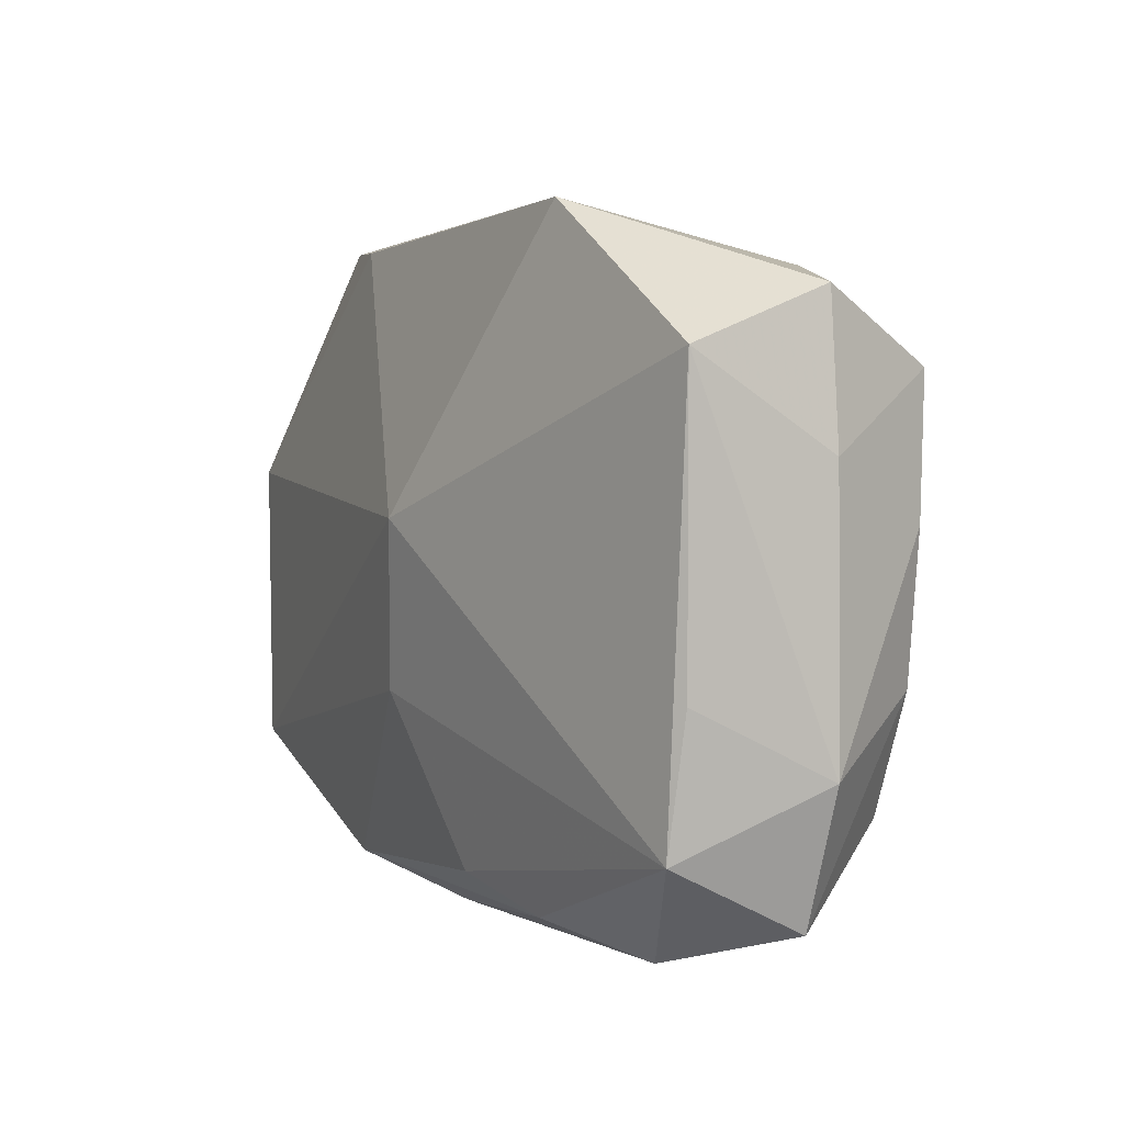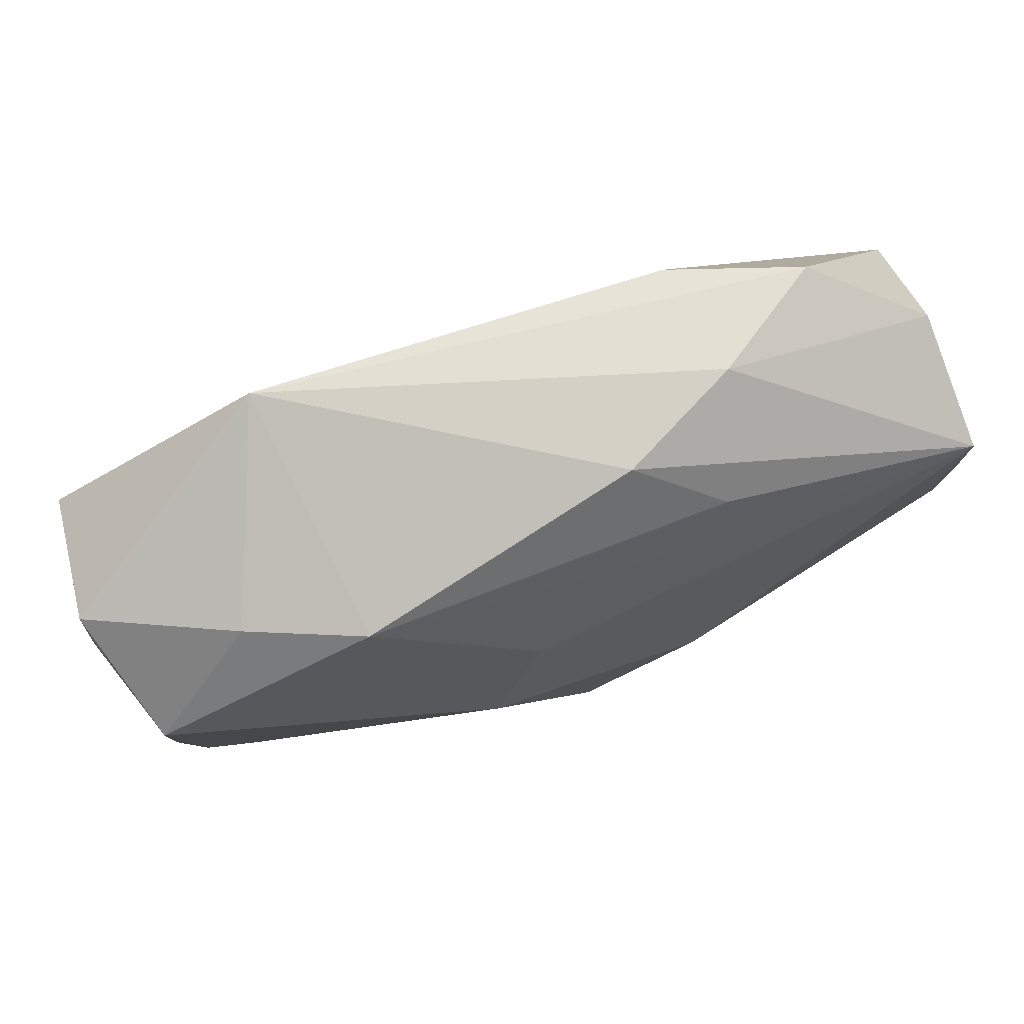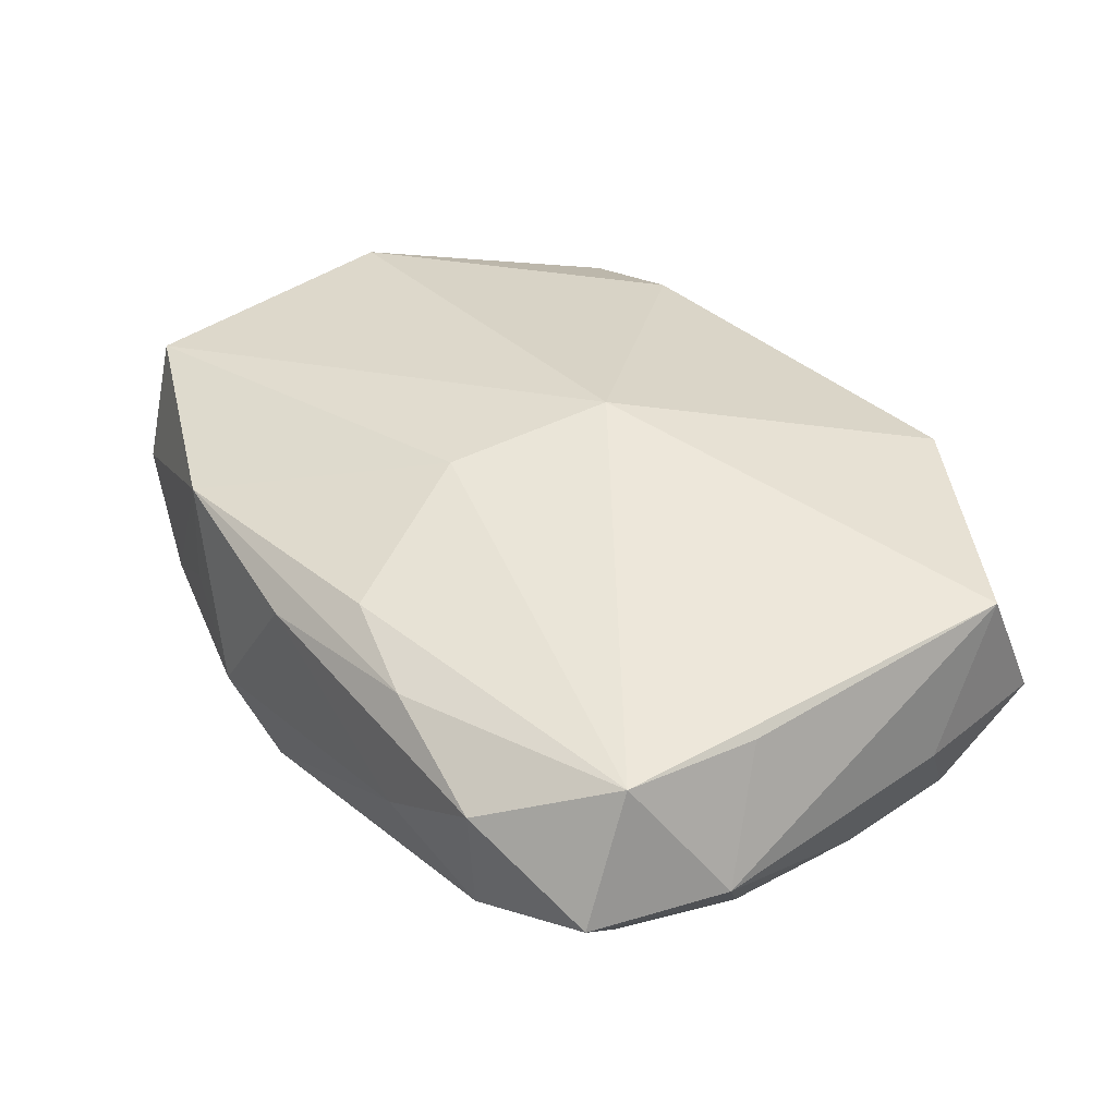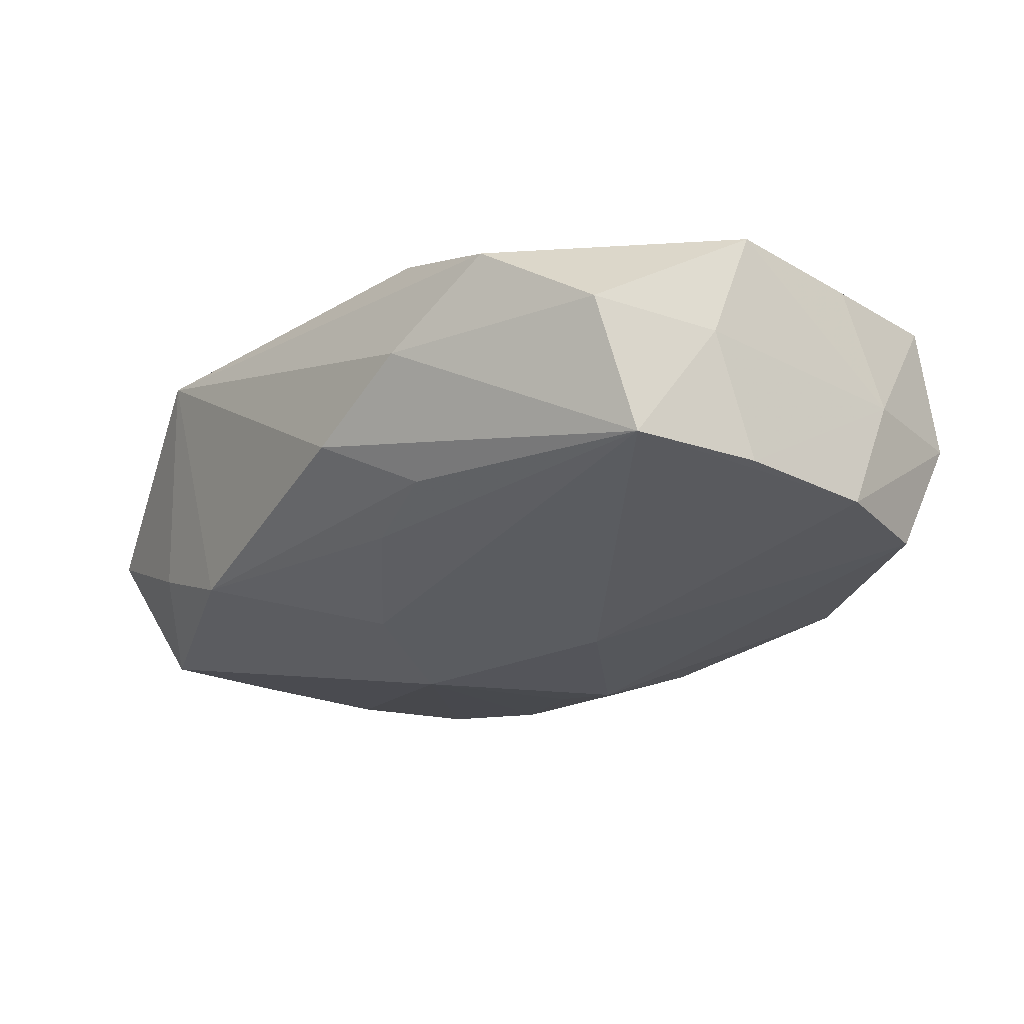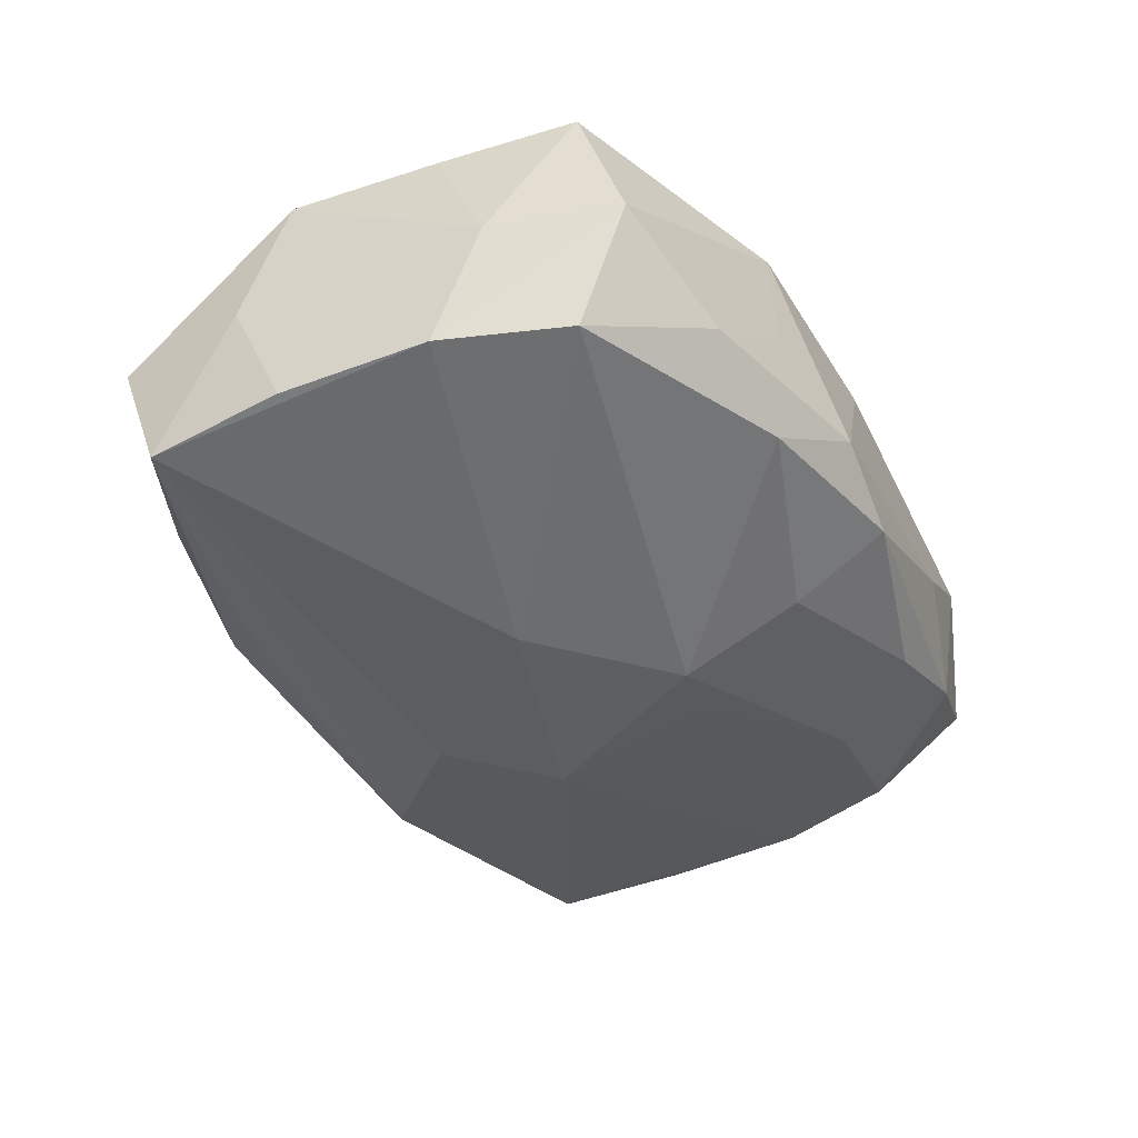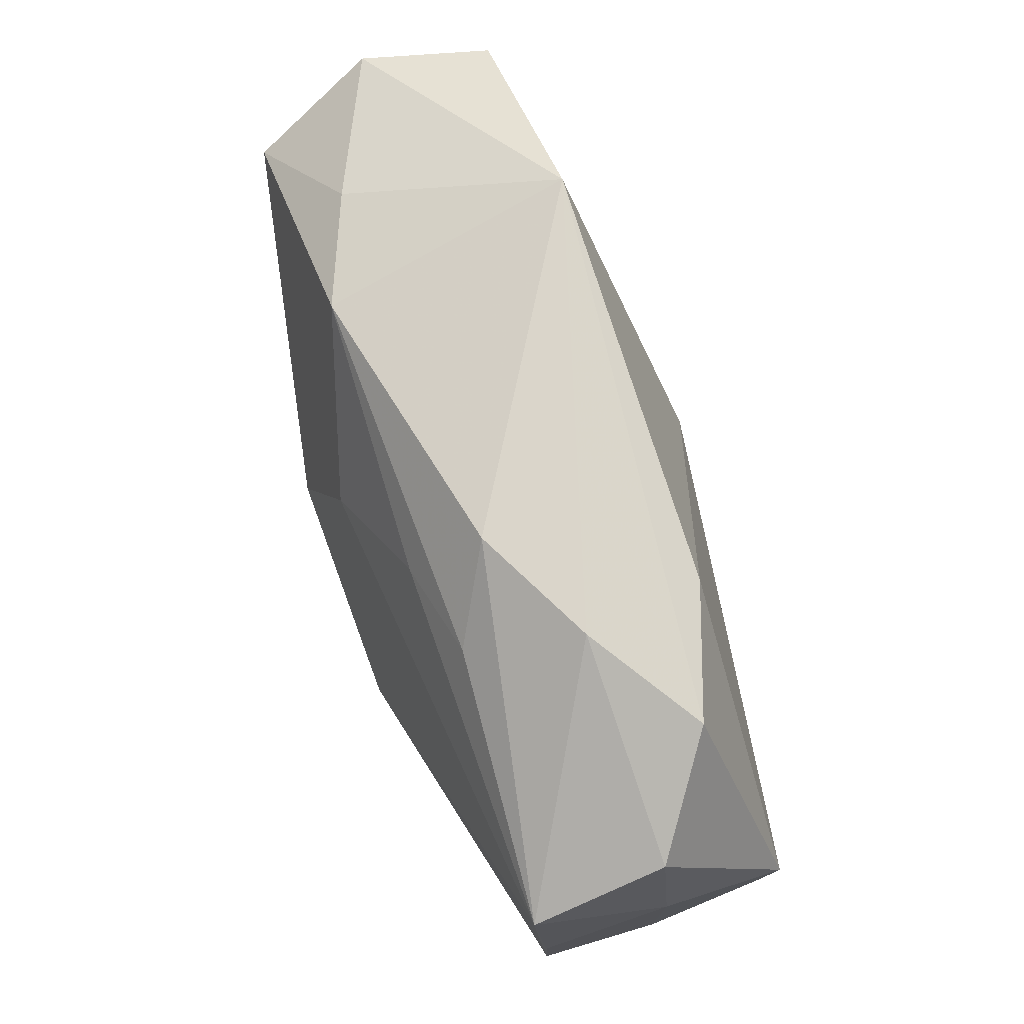
<metadata>
{"format":"obj","ext":"obj","renderer":"f3d","projection":"perspective","resolution":1024,"background":"white","views":[{"elev":2.4,"azim":60.0,"up":"+Y"},{"elev":78.8,"azim":159.7,"up":"+Y"},{"elev":41.3,"azim":51.3,"up":"+Z"},{"elev":-24.9,"azim":-131.1,"up":"+Z"},{"elev":-41.5,"azim":-66.4,"up":"+Z"},{"elev":75.7,"azim":-110.2,"up":"+Y"}]}
</metadata>
<code>
v -0.01558 -0.02264 -0.008832
v 0.0121 -0.02326 -0.008373
v 0.02252 -0.02555 0.005741
v 0.0275 -0.01626 -0.008487
v -0.01302 0.02152 -0.008596
v 0.03177 -0.007492 0.009246
v 0.03147 0.01388 -0.009403
v -0.03217 0.0208 -0.0005273
v -0.005639 0.01909 -0.01006
v 0.01457 0.02181 -0.00891
v 0.00715 0.003572 -0.01507
v -0.03401 -0.004845 -0.009592
v -0.03392 0.006566 -0.009758
v -0.03423 -0.004765 0.008764
v -0.0324 -0.01833 -0.0003425
v 0.004611 -0.02164 0.01051
v 0.034 0.01892 6.851e-05
v -0.001801 -0.02504 0.006935
v -0.03256 0.01721 -0.01036
v -0.01614 -0.02316 0.008719
v 0.01234 -0.02389 0.008793
v 0.03086 -0.007348 -0.008607
v 0.03018 -0.01775 0.009751
v 0.03186 0.003554 -0.008799
v -0.001373 -0.01886 -0.01136
v -0.02367 -0.02146 -0.005309
v 0.02305 0.02095 -0.005248
v 0.00442 -0.009515 -0.01411
v -0.03431 0.01056 -0.0004974
v 0.01673 0.02533 0.01002
v -0.001714 -0.02601 -0.007264
v -0.03112 -0.01434 -0.009356
v -0.001181 -0.008977 0.01365
v -0.006813 0.02605 -0.004826
v -0.02418 0.02469 0.005126
v -0.03454 0.006753 0.008928
v -0.009731 -0.0002262 -0.01507
v 0.02133 -0.02421 -0.005092
v -0.01631 -0.02355 -0.0001748
v -0.03328 -0.01515 0.009229
v 0.0136 -0.02603 0.0001022
v 0.03187 -0.02263 0.000248
v 0.03535 -0.01246 0.0002303
v -0.01449 0.02394 0.008721
v 0.001971 0.003665 0.01524
v 0.03502 0.007984 0.0001297
v -0.008876 -0.02603 -0.004504
v -0.0009577 -0.009857 -0.01507
v -0.0158 0.02637 -0.0004086
v 0.0332 0.01483 0.01012
v 0.002931 0.01223 -0.013
v -0.03445 -0.008604 -0.0004071
v 0.01644 -0.01645 -0.01086
f 45 30 44
f 50 30 45
f 23 50 45
f 30 10 34
f 30 50 17
f 43 50 6
f 6 23 43
f 50 23 6
f 45 44 36
f 36 8 29
f 30 34 49
f 22 24 43
f 27 10 30
f 30 17 27
f 43 24 46
f 46 50 43
f 46 17 50
f 33 23 45
f 33 16 23
f 20 16 33
f 40 15 20
f 20 33 40
f 45 36 40
f 40 33 45
f 29 8 19
f 8 49 19
f 19 49 34
f 35 44 30
f 30 49 35
f 35 49 8
f 35 36 44
f 8 36 35
f 48 11 28
f 7 27 17
f 7 46 24
f 17 46 7
f 10 27 7
f 24 22 7
f 22 11 7
f 21 16 20
f 23 16 21
f 20 15 26
f 15 32 26
f 52 36 29
f 15 40 52
f 48 32 37
f 37 11 48
f 37 19 11
f 11 19 51
f 10 7 51
f 51 7 11
f 5 34 10
f 5 19 34
f 18 21 20
f 20 26 39
f 1 26 32
f 1 25 31
f 1 32 48
f 48 25 1
f 42 22 43
f 43 23 42
f 4 11 22
f 22 42 4
f 4 42 38
f 14 40 36
f 36 52 14
f 14 52 40
f 12 37 32
f 19 37 12
f 12 32 15
f 15 52 12
f 10 51 9
f 9 51 19
f 9 5 10
f 19 5 9
f 47 18 20
f 20 39 47
f 47 39 26
f 47 1 31
f 26 1 47
f 21 18 3
f 38 42 3
f 23 21 3
f 3 42 23
f 53 28 11
f 11 4 53
f 48 28 53
f 53 25 48
f 29 19 13
f 19 12 13
f 13 52 29
f 13 12 52
f 18 47 41
f 41 3 18
f 41 47 31
f 31 38 41
f 38 3 41
f 31 25 2
f 25 53 2
f 2 38 31
f 2 4 38
f 2 53 4

</code>
